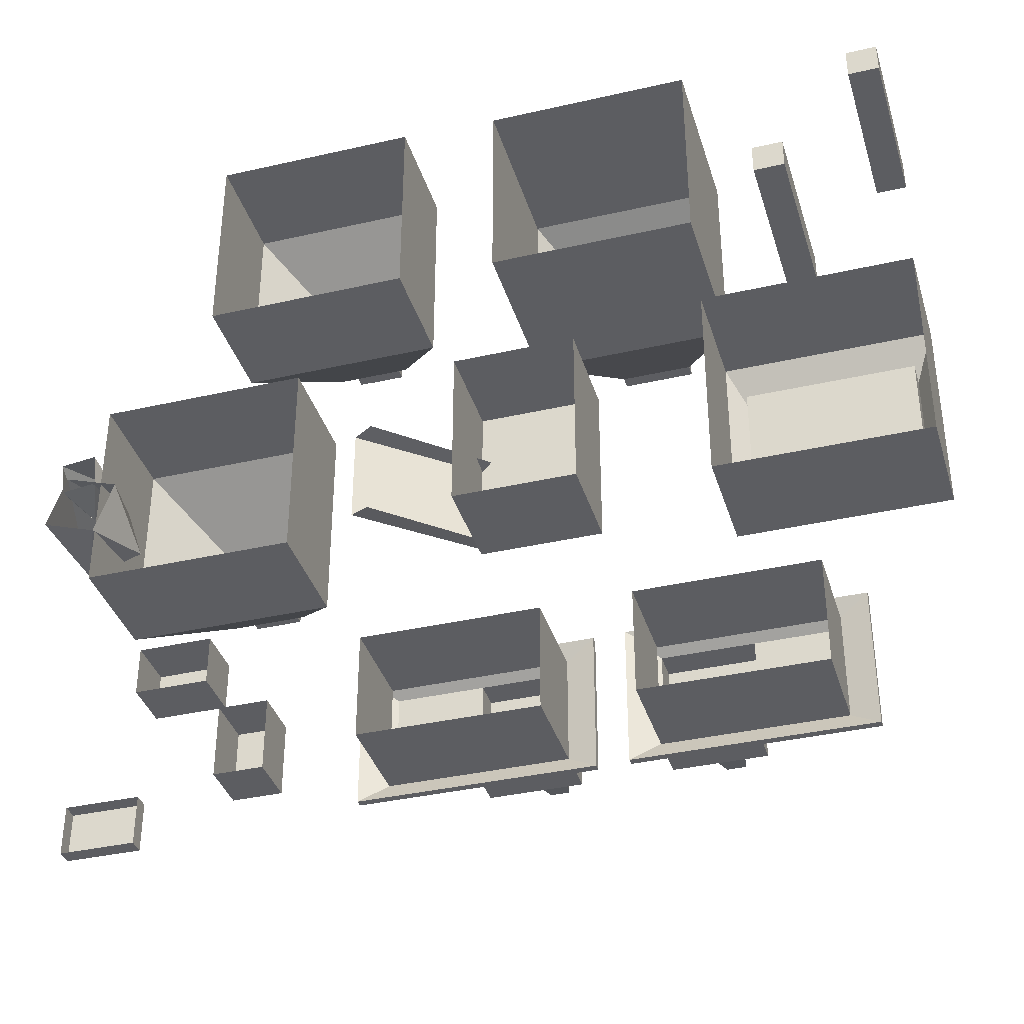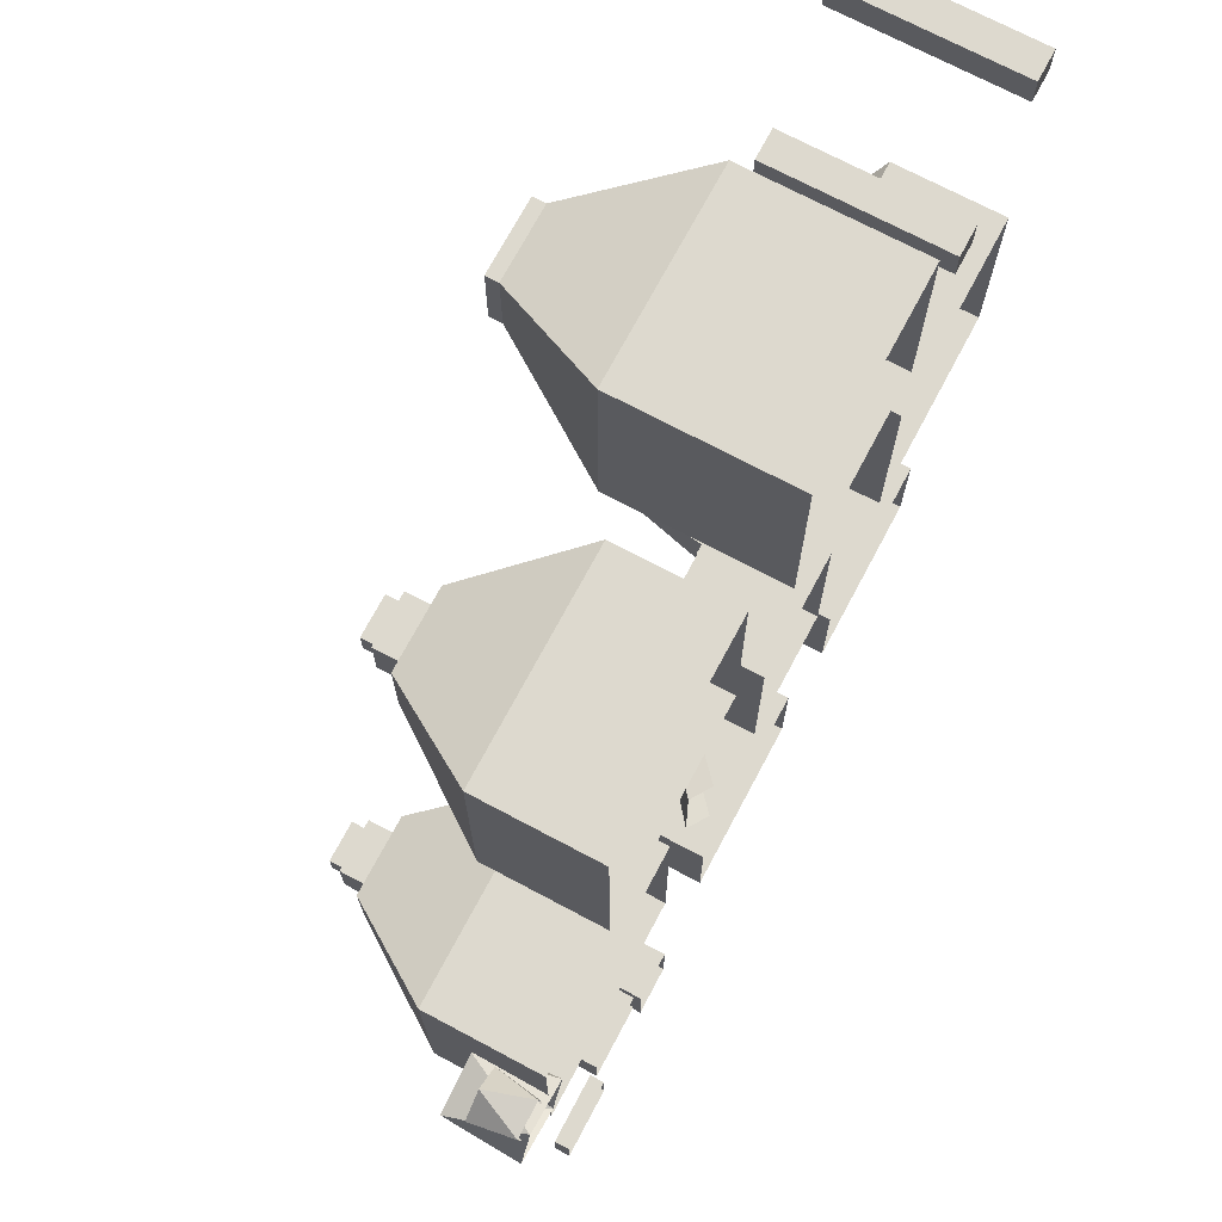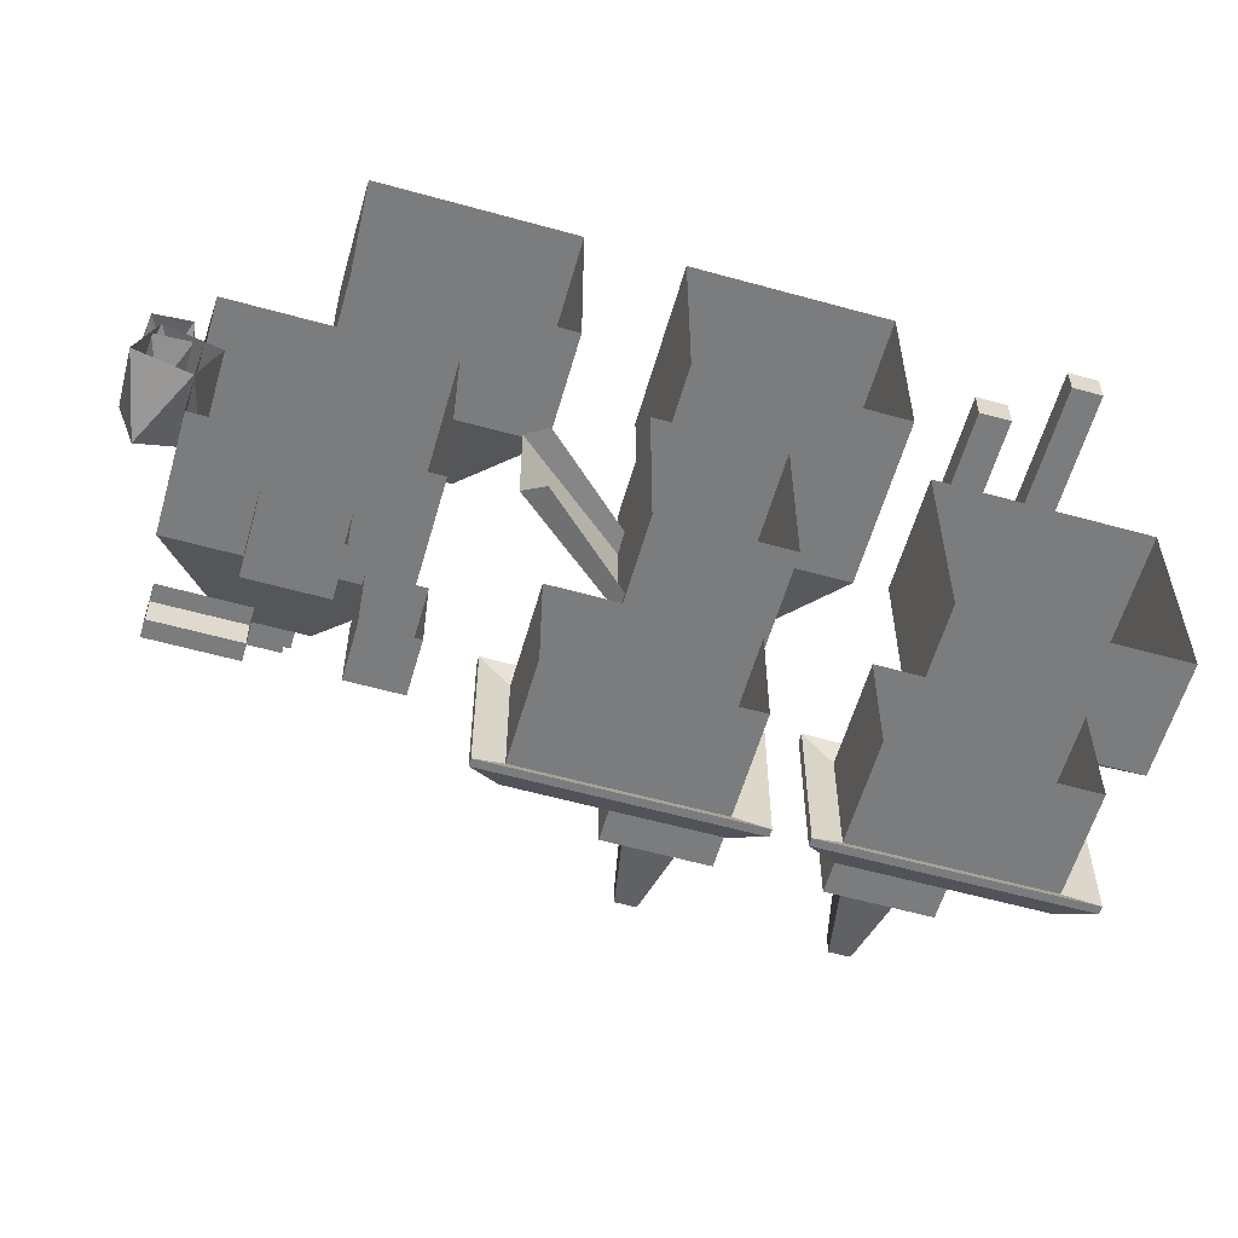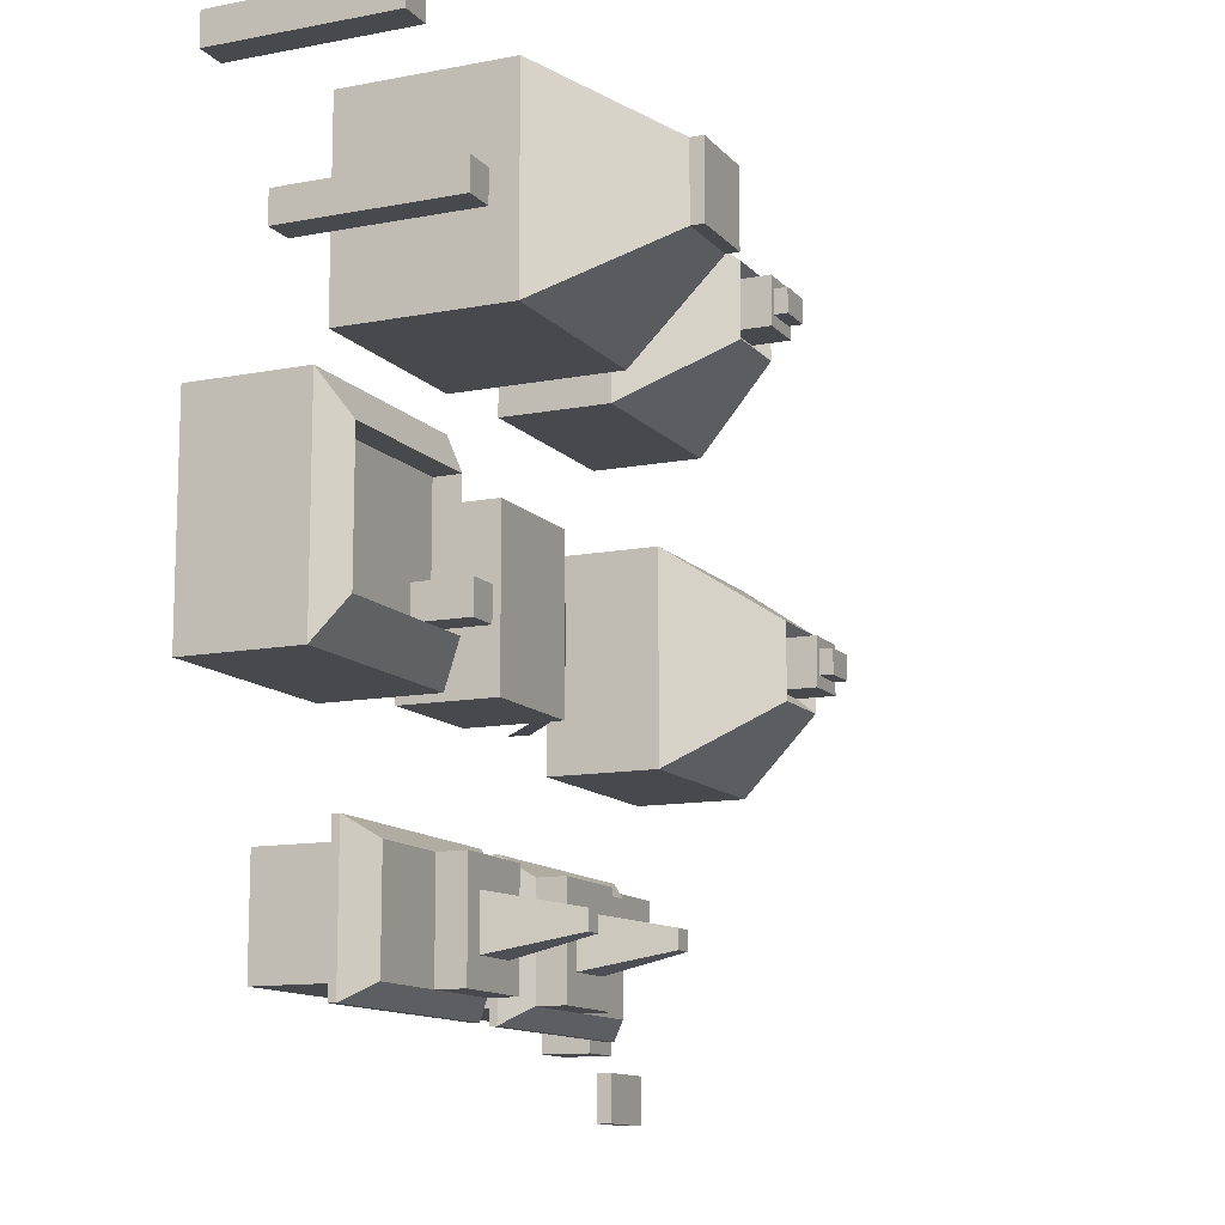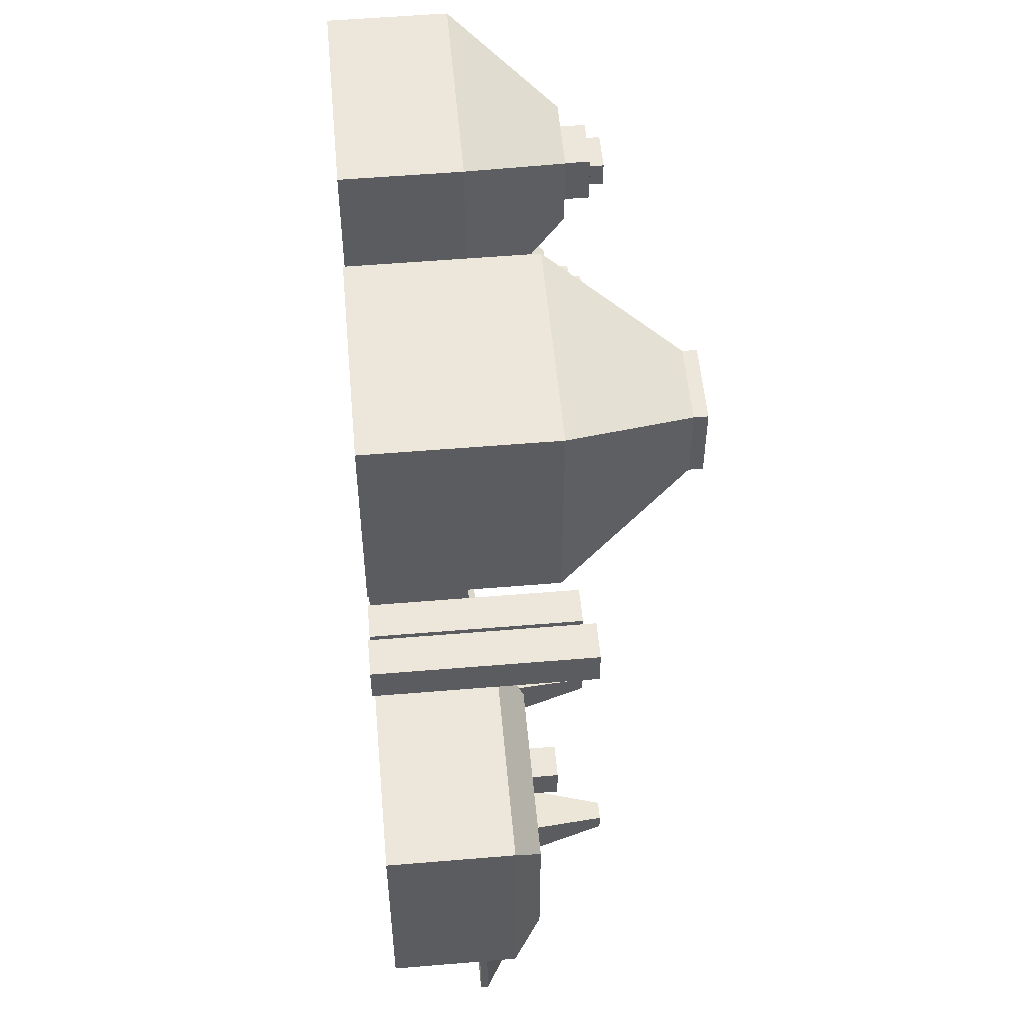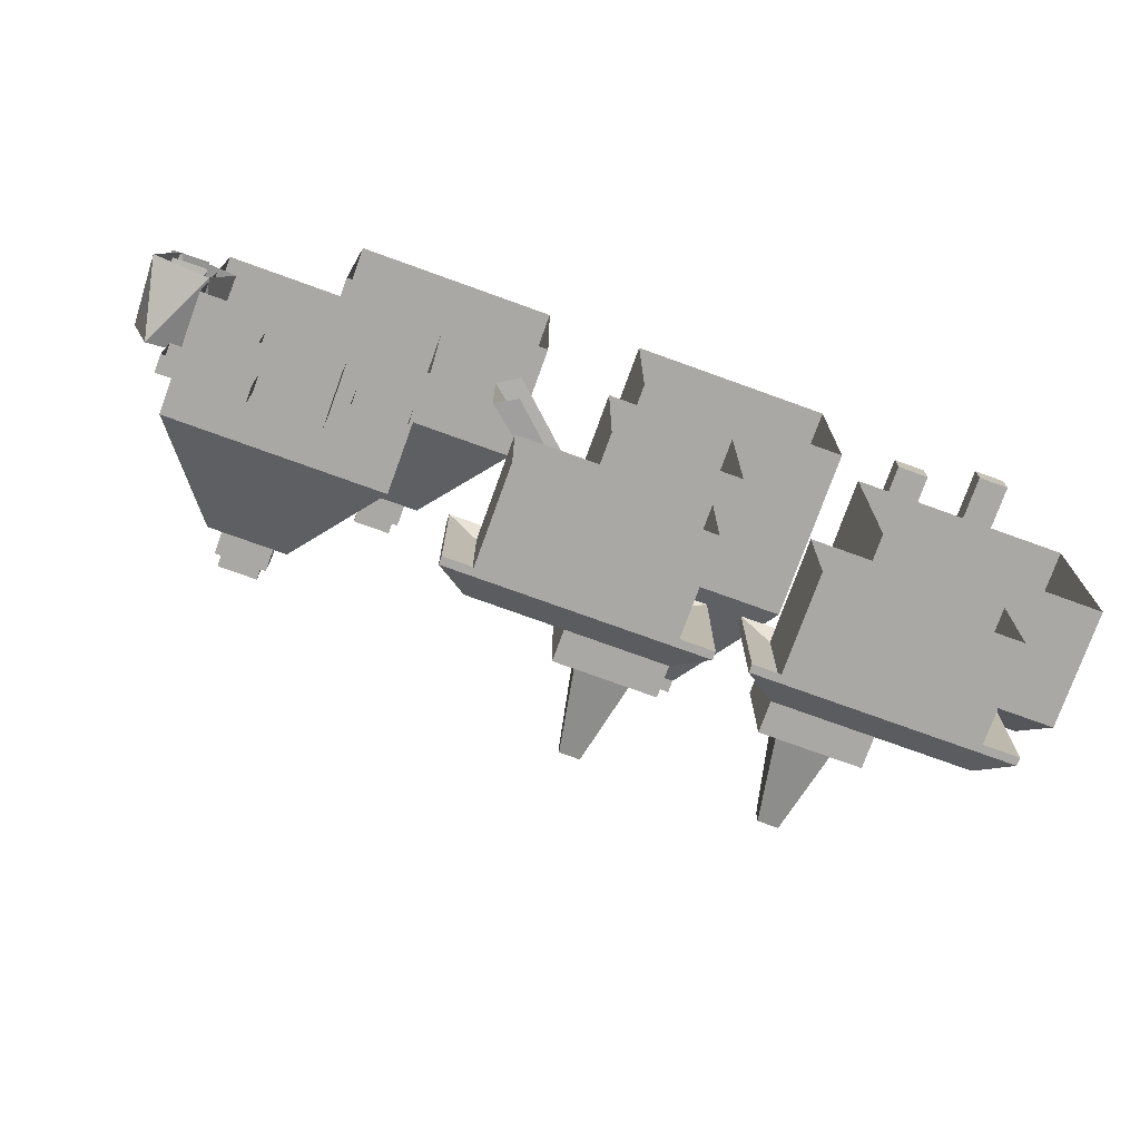
<metadata>
{"format":"obj","ext":"obj","renderer":"f3d","projection":"perspective","resolution":1024,"background":"white","views":[{"elev":-37.1,"azim":16.4,"up":"+Z"},{"elev":71.7,"azim":-62.0,"up":"+Z"},{"elev":-58.7,"azim":-16.0,"up":"+Z"},{"elev":-12.1,"azim":114.5,"up":"+Z"},{"elev":54.0,"azim":84.9,"up":"+Z"},{"elev":-75.2,"azim":-19.9,"up":"+Z"}]}
</metadata>
<code>
o Cube
v -7.003 0.04679 -2.598
v -7.003 3.87 -2.598
v -7.003 0.04679 4.402
v -7.003 3.87 4.402
v -14 0.04679 -2.598
v -14 3.87 -2.598
v -14 0.04679 4.402
v -14 3.87 4.402
v -9.239 7.228 -0.3624
v -9.239 7.228 2.167
v -11.77 7.228 -0.3624
v -11.77 7.228 2.167
v -9.681 6.764 0.07954
v -9.681 6.764 1.725
v -11.33 6.764 1.725
v -11.33 6.764 0.07955
v -9.681 8.07 0.07954
v -9.681 8.07 1.725
v -11.33 8.07 1.725
v -11.33 8.07 0.07955
v -9.868 8.07 0.4838
v -9.868 8.07 1.321
v -11.14 8.07 1.321
v -11.14 8.07 0.4838
v -9.868 8.538 0.4838
v -9.868 8.538 1.321
v -11.14 8.538 1.321
v -11.14 8.538 0.4838
f 1 2 4 3
f 3 4 8 7
f 7 8 6 5
f 5 6 2 1
f 8 4 10 12
f 10 9 13 14
f 6 8 12 11
f 4 2 9 10
f 2 6 11 9
f 13 16 20 17
f 9 11 16 13
f 12 10 14 15
f 11 12 15 16
f 20 19 23 24
f 15 14 18 19
f 16 15 19 20
f 14 13 17 18
f 21 24 28 25
f 18 17 21 22
f 17 20 24 21
f 19 18 22 23
f 27 26 25 28
f 23 22 26 27
f 24 23 27 28
f 22 21 25 26
o Cube.002
v 14.09 0.04679 -2.598
v 14.09 3.87 -2.598
v 14.09 0.04679 4.402
v 14.09 3.87 4.402
v 7.086 0.04679 -2.598
v 7.086 3.87 -2.598
v 7.086 0.04679 4.402
v 7.086 3.87 4.402
v 13.42 4.698 -1.275
v 13.42 4.698 3.08
v 7.754 4.698 -1.275
v 7.754 4.698 3.08
v 13.42 3.813 -1.275
v 13.42 3.813 3.08
v 7.754 3.813 -1.275
v 7.754 3.813 3.08
f 29 30 32 31
f 31 32 36 35
f 35 36 34 33
f 33 34 30 29
f 36 32 38 40
f 37 39 43 41
f 34 36 40 39
f 32 30 37 38
f 30 34 39 37
f 44 42 41 43
f 40 38 42 44
f 39 40 44 43
f 38 37 41 42
o Cube.003
v 8.993 3.876 -1.095
v 8.993 5.706 -1.095
v 8.993 3.876 -0.02589
v 8.993 5.706 -0.02589
v 7.924 3.876 -1.095
v 7.924 5.706 -1.095
v 7.924 3.876 -0.02588
v 7.924 5.706 -0.02588
f 45 46 48 47
f 47 48 52 51
f 51 52 50 49
f 49 50 46 45
f 52 48 46 50
o Cube.004
v 6.907 0.04679 7.937
v 6.907 5.894 7.937
v 6.907 0.04679 14.94
v 6.907 5.894 14.94
v -0.09345 0.04679 7.937
v -0.09345 5.894 7.937
v -0.09345 0.04679 14.94
v -0.09345 5.894 14.94
v 4.671 9.927 10.17
v 4.671 9.927 12.7
v 2.142 9.927 10.17
v 2.142 9.927 12.7
v 4.671 10.36 10.17
v 4.671 10.36 12.7
v 2.142 10.36 12.7
v 2.142 10.36 10.17
f 53 54 56 55
f 55 56 60 59
f 59 60 58 57
f 57 58 54 53
f 60 56 62 64
f 63 64 67 68
f 58 60 64 63
f 56 54 61 62
f 54 58 63 61
f 67 66 65 68
f 62 61 65 66
f 61 63 68 65
f 64 62 66 67
o Cube.001
v 1.494 0.04679 -10.38
v 1.494 3.87 -10.38
v 1.494 0.04679 -6.842
v 1.494 3.87 -6.842
v -4.316 0.04679 -10.38
v -4.316 3.87 -10.38
v -4.316 0.04679 -6.842
v -4.316 3.87 -6.842
v -1.489 0.04679 -6.842
v -1.489 3.87 -6.842
v -1.489 0.04679 -10.38
v -1.489 3.87 -10.38
v 1.494 4.807 -10.38
v 1.494 4.807 -6.842
v -1.489 4.807 -10.38
v -1.489 4.807 -6.842
v 1.494 3.223 -10.38
v 1.494 3.223 -6.842
v -4.316 3.223 -6.842
v -4.316 3.223 -10.38
v -1.489 3.223 -10.38
v -1.489 3.223 -6.842
v 2.437 2.926 -10.95
v 2.437 3.17 -10.95
v 2.437 3.17 -6.274
v -1.506 3.17 -6.274
v -5.242 3.17 -6.274
v -5.242 3.17 -10.95
v -1.506 3.17 -10.95
v 2.437 2.926 -6.274
v -5.242 2.926 -6.274
v -5.242 2.926 -10.95
v -1.506 2.926 -10.95
v -1.506 2.926 -6.274
f 87 90 102 99
f 90 86 98 102
f 88 87 99 100
f 72 78 94 93
f 80 74 76 78
f 80 78 84 83
f 85 89 101 91
f 70 72 93 92
f 81 83 84 82
f 72 70 81 82
f 78 72 82 84
f 70 80 83 81
f 71 86 90 77
f 73 88 89 79
f 79 89 85 69
f 75 87 88 73
f 77 90 87 75
f 69 85 86 71
f 91 92 93 98
f 102 94 95 99
f 99 95 96 100
f 101 97 92 91
f 100 96 97 101
f 98 93 94 102
f 80 70 92 97
f 89 88 100 101
f 76 74 96 95
f 74 80 97 96
f 86 85 91 98
f 78 76 95 94
o Cube.005
v 0.8846 4.719 -9.444
v 0.3296 7.637 -8.889
v 0.8846 4.719 -7.725
v 0.3296 7.637 -8.28
v -0.8341 4.719 -9.444
v -0.2791 7.637 -8.889
v -0.8341 4.719 -7.725
v -0.2791 7.637 -8.28
f 103 104 106 105
f 105 106 110 109
f 109 110 108 107
f 107 108 104 103
f 110 106 104 108
o Cube.008
v -11.23 -0.1596 -13.1
v -11.23 0.3389 -13.1
v -11.23 -0.1596 -11.51
v -11.23 0.3389 -11.51
v -13.61 -0.1596 -13.1
v -13.61 0.3389 -13.1
v -13.61 -0.1596 -11.51
v -13.61 0.3389 -11.51
v -9.315 -0.1596 -7.644
v -9.315 1.473 -7.644
v -9.315 -0.1596 -6.057
v -9.315 1.473 -6.057
v -11.69 -0.1596 -7.644
v -11.69 1.473 -7.644
v -11.69 -0.1596 -6.057
v -11.69 1.473 -6.057
v -8.787 -0.1596 -11.13
v -8.787 1.473 -11.13
v -7.199 -0.1596 -11.13
v -7.199 1.473 -11.13
v -8.787 -0.1596 -8.755
v -8.787 1.473 -8.755
v -7.199 -0.1596 -8.755
v -7.199 1.473 -8.755
f 111 112 114 113
f 113 114 118 117
f 117 118 116 115
f 115 116 112 111
f 118 114 112 116
f 119 120 122 121
f 121 122 126 125
f 125 126 124 123
f 123 124 120 119
f 126 122 120 124
f 127 128 130 129
f 129 130 134 133
f 133 134 132 131
f 131 132 128 127
f 134 130 128 132
o Cube.010
v 10.25 0.07738 9.802
v 10.25 6.128 9.802
v 10.25 0.07738 10.87
v 10.25 6.128 10.87
v 9.182 0.07738 9.802
v 9.182 6.128 9.802
v 9.182 0.07738 10.87
v 9.182 6.128 10.87
f 135 136 138 137
f 137 138 142 141
f 141 142 140 139
f 139 140 136 135
f 137 141 139 135
f 142 138 136 140
o Cylinder
v -14.03 2.407 1.712
v -15.84 -0.06037 -0.09965
v -15.84 2.407 1.099
v -14.03 -0.06037 -0.713
v -15.22 2.407 -0.713
v -13.41 -0.06037 1.099
v -13.41 2.407 -0.09965
v -15.22 -0.06037 1.712
f 145 144 150
f 149 147 145 143
f 147 146 144
f 149 148 146
f 143 150 148
f 143 145 150
f 145 147 144
f 147 149 146
f 149 143 148
o Cylinder.001
v -14.08 1.63 1.965
v -15.59 0.09988 2.48
v -14.92 1.63 2.807
v -15.43 0.09988 1.304
v -15.76 1.63 1.971
v -14.26 0.09988 1.456
v -14.93 1.63 1.129
v -14.41 0.09988 2.633
f 153 152 158
f 157 155 153 151
f 155 154 152
f 157 156 154
f 151 158 156
f 151 153 158
f 153 155 152
f 155 157 154
f 157 151 156
o Cube.011
v -3.47 0.04679 8.089
v -3.47 3.87 8.089
v -3.47 0.04679 15.09
v -3.47 3.87 15.09
v -10.47 0.04679 8.089
v -10.47 3.87 8.089
v -10.47 0.04679 15.09
v -10.47 3.87 15.09
v -5.706 7.228 10.32
v -5.706 7.228 12.85
v -8.235 7.228 10.32
v -8.235 7.228 12.85
v -6.148 6.764 10.77
v -6.148 6.764 12.41
v -7.793 6.764 12.41
v -7.793 6.764 10.77
v -6.148 8.07 10.77
v -6.148 8.07 12.41
v -7.793 8.07 12.41
v -7.793 8.07 10.77
v -6.335 8.07 11.17
v -6.335 8.07 12.01
v -7.606 8.07 12.01
v -7.606 8.07 11.17
v -6.335 8.538 11.17
v -6.335 8.538 12.01
v -7.606 8.538 12.01
v -7.606 8.538 11.17
f 159 160 162 161
f 161 162 166 165
f 165 166 164 163
f 163 164 160 159
f 166 162 168 170
f 168 167 171 172
f 164 166 170 169
f 162 160 167 168
f 160 164 169 167
f 171 174 178 175
f 167 169 174 171
f 170 168 172 173
f 169 170 173 174
f 178 177 181 182
f 173 172 176 177
f 174 173 177 178
f 172 171 175 176
f 179 182 186 183
f 176 175 179 180
f 175 178 182 179
f 177 176 180 181
f 185 184 183 186
f 181 180 184 185
f 182 181 185 186
f 180 179 183 184
o Cube.012
v 4.409 0.04679 -6.817
v 4.409 3.87 -6.817
v 4.409 0.04679 -10.35
v 4.409 3.87 -10.35
v 10.22 0.04679 -6.817
v 10.22 3.87 -6.817
v 10.22 0.04679 -10.35
v 10.22 3.87 -10.35
v 7.393 0.04679 -10.35
v 7.393 3.87 -10.35
v 7.393 0.04679 -6.817
v 7.393 3.87 -6.817
v 4.409 4.807 -6.817
v 4.409 4.807 -10.35
v 7.393 4.807 -6.817
v 7.393 4.807 -10.35
v 4.409 3.223 -6.817
v 4.409 3.223 -10.35
v 10.22 3.223 -10.35
v 10.22 3.223 -6.817
v 7.393 3.223 -6.817
v 7.393 3.223 -10.35
v 3.466 2.926 -6.249
v 3.466 3.17 -6.249
v 3.466 3.17 -10.92
v 7.41 3.17 -10.92
v 11.15 3.17 -10.92
v 11.15 3.17 -6.249
v 7.41 3.17 -6.249
v 3.466 2.926 -10.92
v 11.15 2.926 -10.92
v 11.15 2.926 -6.249
v 7.41 2.926 -6.249
v 7.41 2.926 -10.92
f 205 208 220 217
f 208 204 216 220
f 206 205 217 218
f 190 196 212 211
f 198 192 194 196
f 198 196 202 201
f 203 207 219 209
f 188 190 211 210
f 199 201 202 200
f 190 188 199 200
f 196 190 200 202
f 188 198 201 199
f 189 204 208 195
f 191 206 207 197
f 197 207 203 187
f 193 205 206 191
f 195 208 205 193
f 187 203 204 189
f 209 210 211 216
f 220 212 213 217
f 217 213 214 218
f 219 215 210 209
f 218 214 215 219
f 216 211 212 220
f 198 188 210 215
f 207 206 218 219
f 194 192 214 213
f 192 198 215 214
f 204 203 209 216
f 196 194 213 212
o Cube.013
v 5.019 4.719 -7.75
v 5.574 7.637 -8.305
v 5.019 4.719 -9.469
v 5.574 7.637 -8.914
v 6.738 4.719 -7.75
v 6.183 7.637 -8.305
v 6.738 4.719 -9.469
v 6.183 7.637 -8.914
f 221 222 224 223
f 223 224 228 227
f 227 228 226 225
f 225 226 222 221
f 228 224 222 226
o Cube.006
v 13.81 0.07738 13.46
v 13.81 6.128 13.46
v 13.81 0.07738 14.53
v 13.81 6.128 14.53
v 12.75 0.07738 13.46
v 12.75 6.128 13.46
v 12.75 0.07738 14.53
v 12.75 6.128 14.53
f 229 230 232 231
f 231 232 236 235
f 235 236 234 233
f 233 234 230 229
f 231 235 233 229
f 236 232 230 234
o Cube.007
v 2.734 0.02355 -1.942
v 2.734 3.324 -1.942
v 2.734 0.02355 3.747
v 2.734 3.324 3.747
v -1.407 0.02355 -1.942
v -1.407 3.324 -1.942
v -1.407 0.02355 3.747
v -1.407 3.324 3.747
f 237 238 240 239
f 239 240 244 243
f 243 244 242 241
f 241 242 238 237
f 244 240 238 242
o Cube.009
v -4.277 0.03811 -1.749
v -0.9951 3.041 -1.749
v -4.277 0.03811 1.632
v -0.9951 3.041 1.632
v -4.969 0.4562 -1.626
v -1.425 3.333 -1.724
v -4.969 0.4763 1.632
v -1.425 3.353 1.534
f 247 248 252 251
f 251 252 250 249
f 249 250 246 245

</code>
